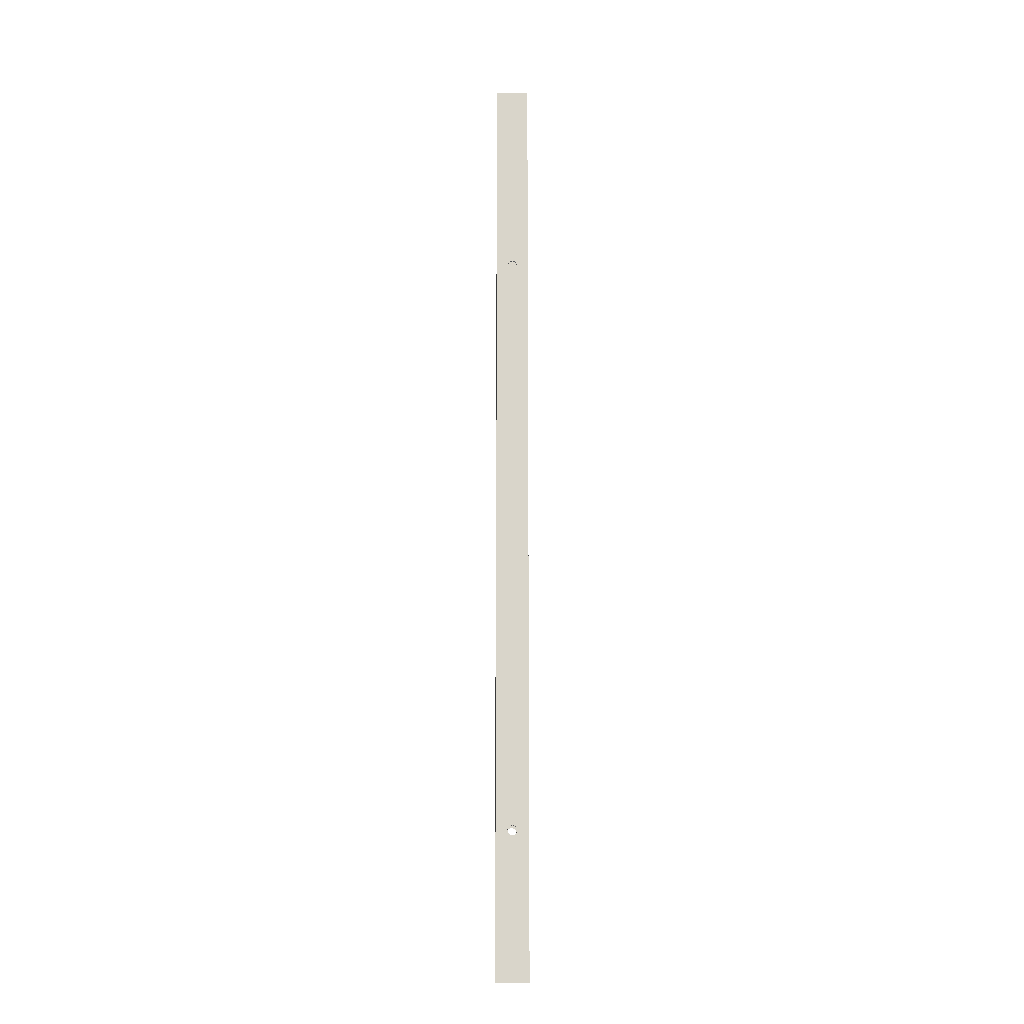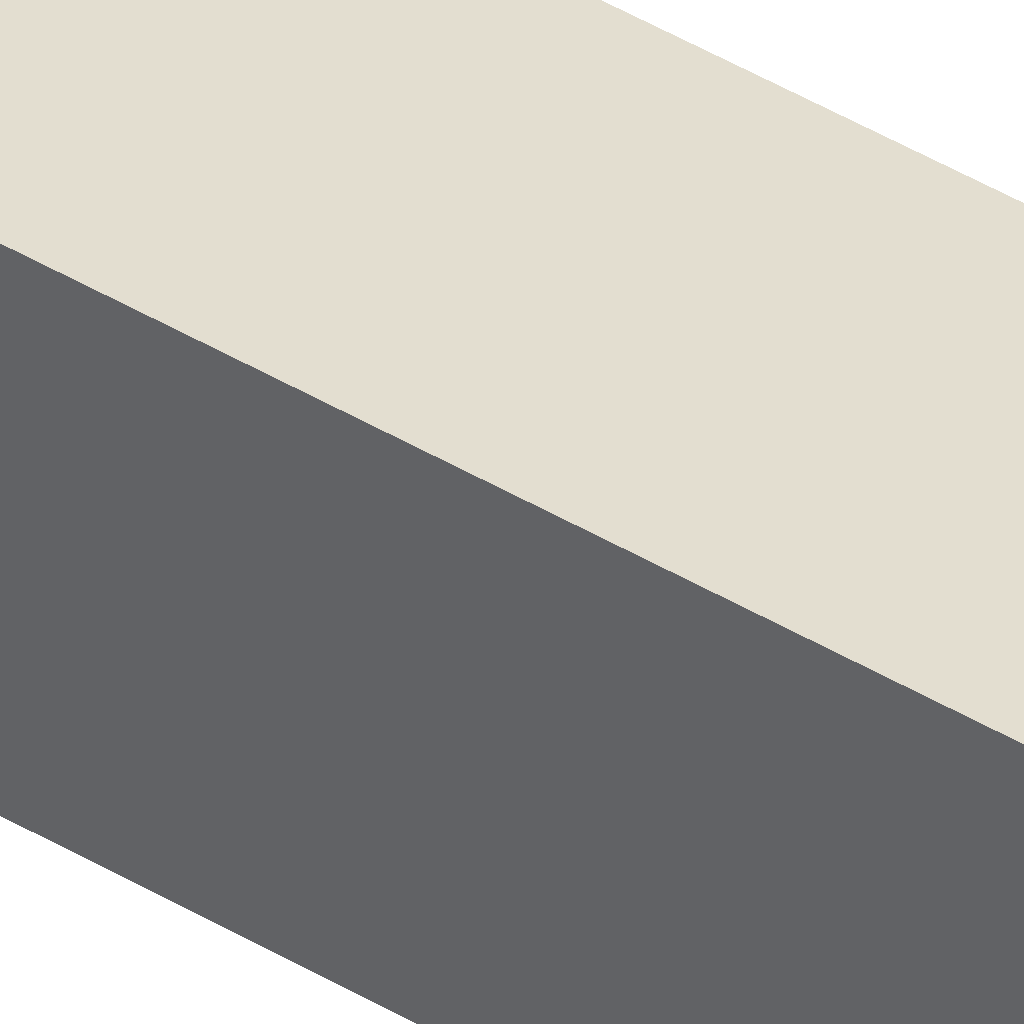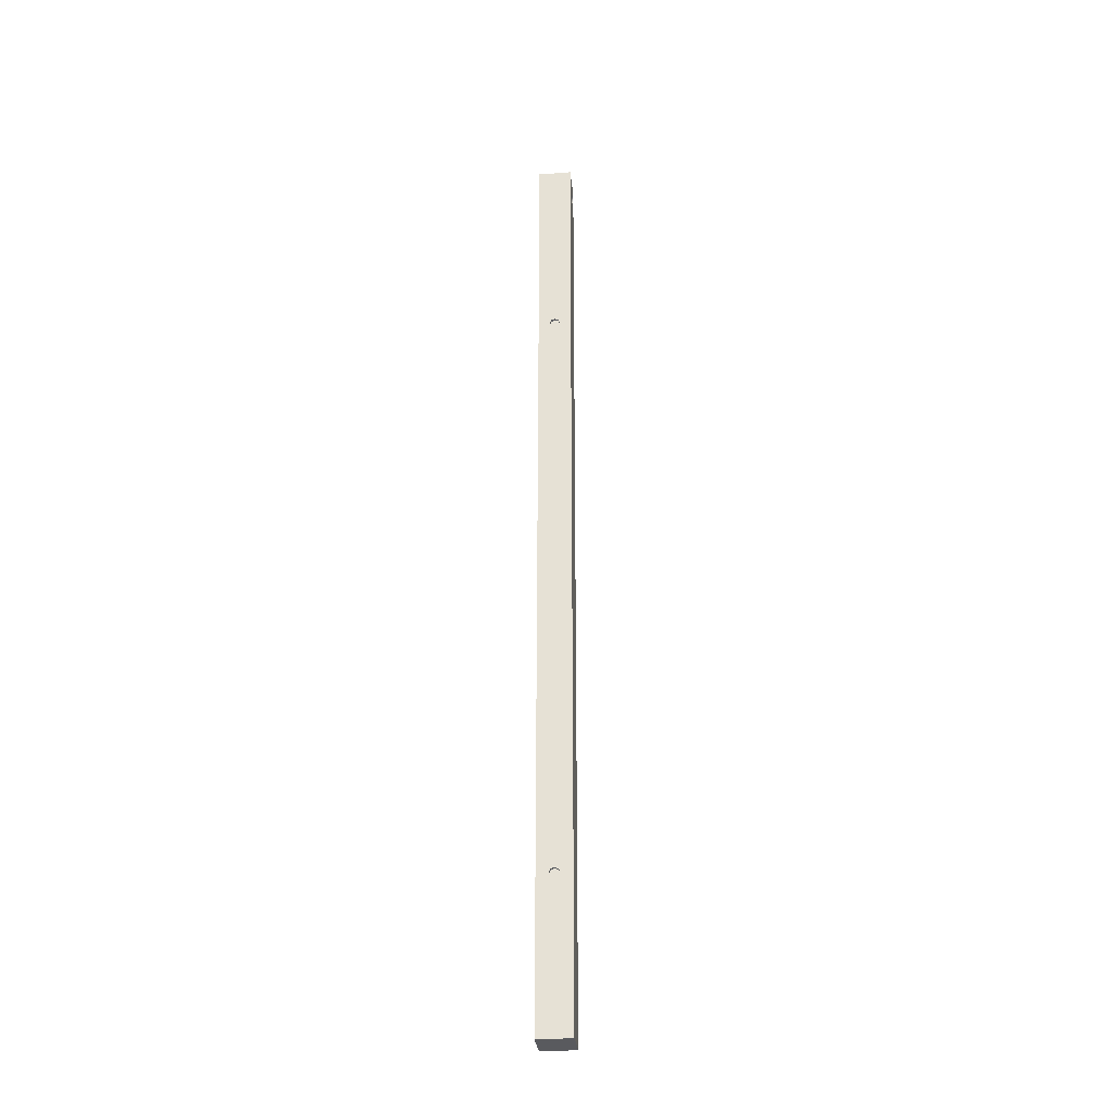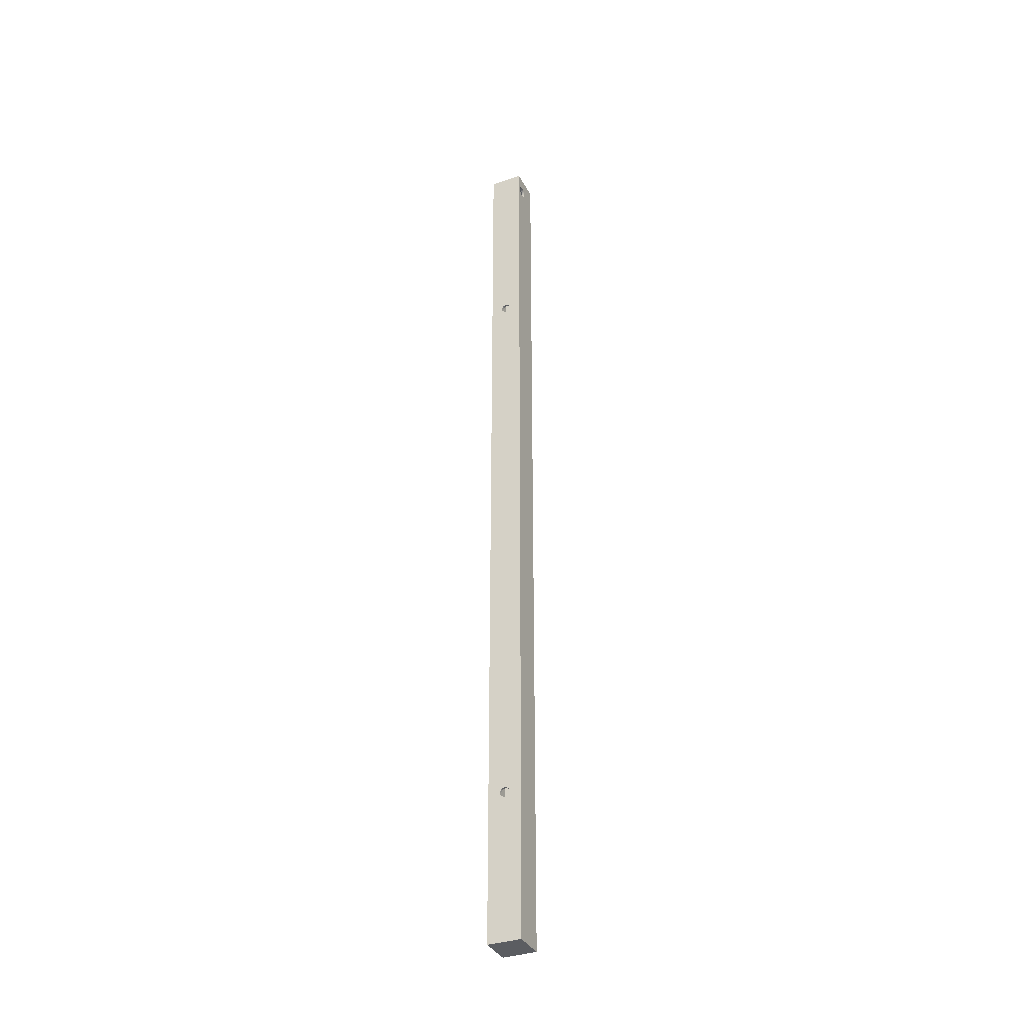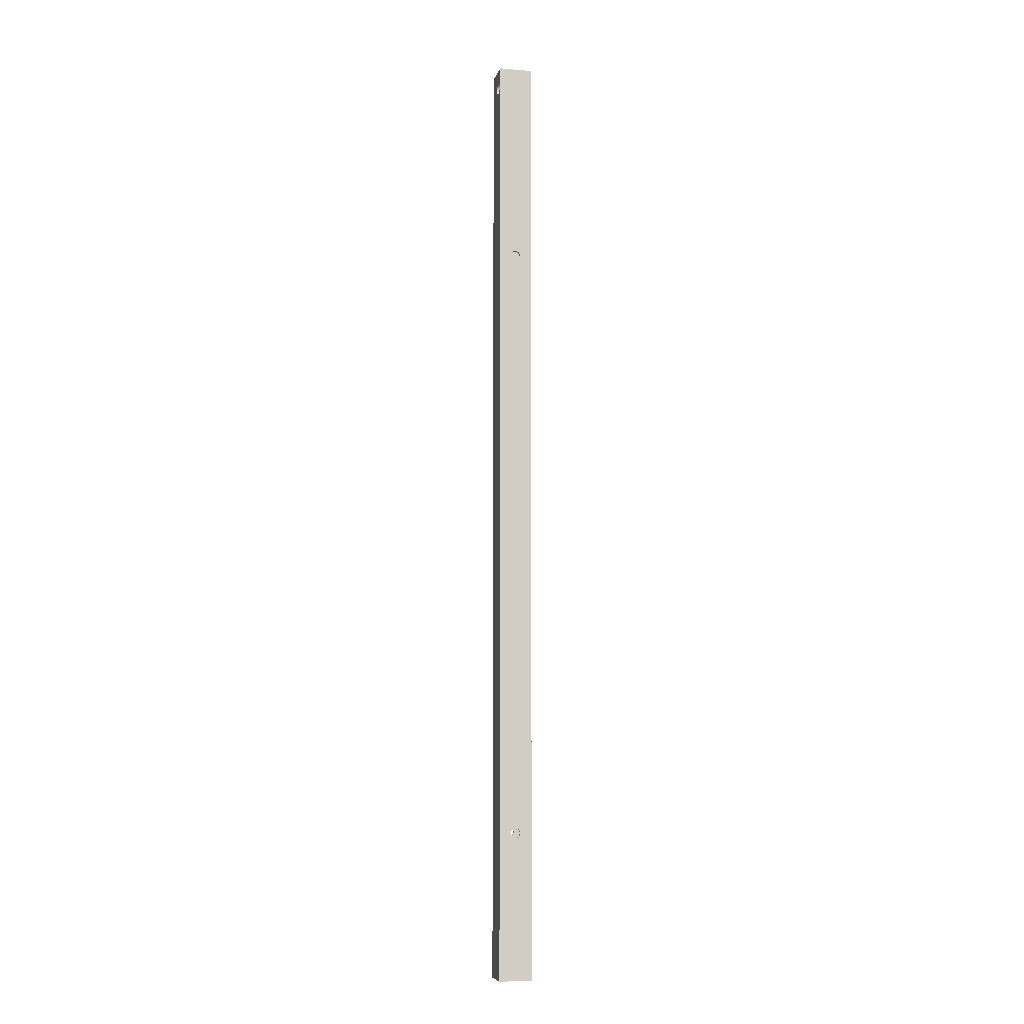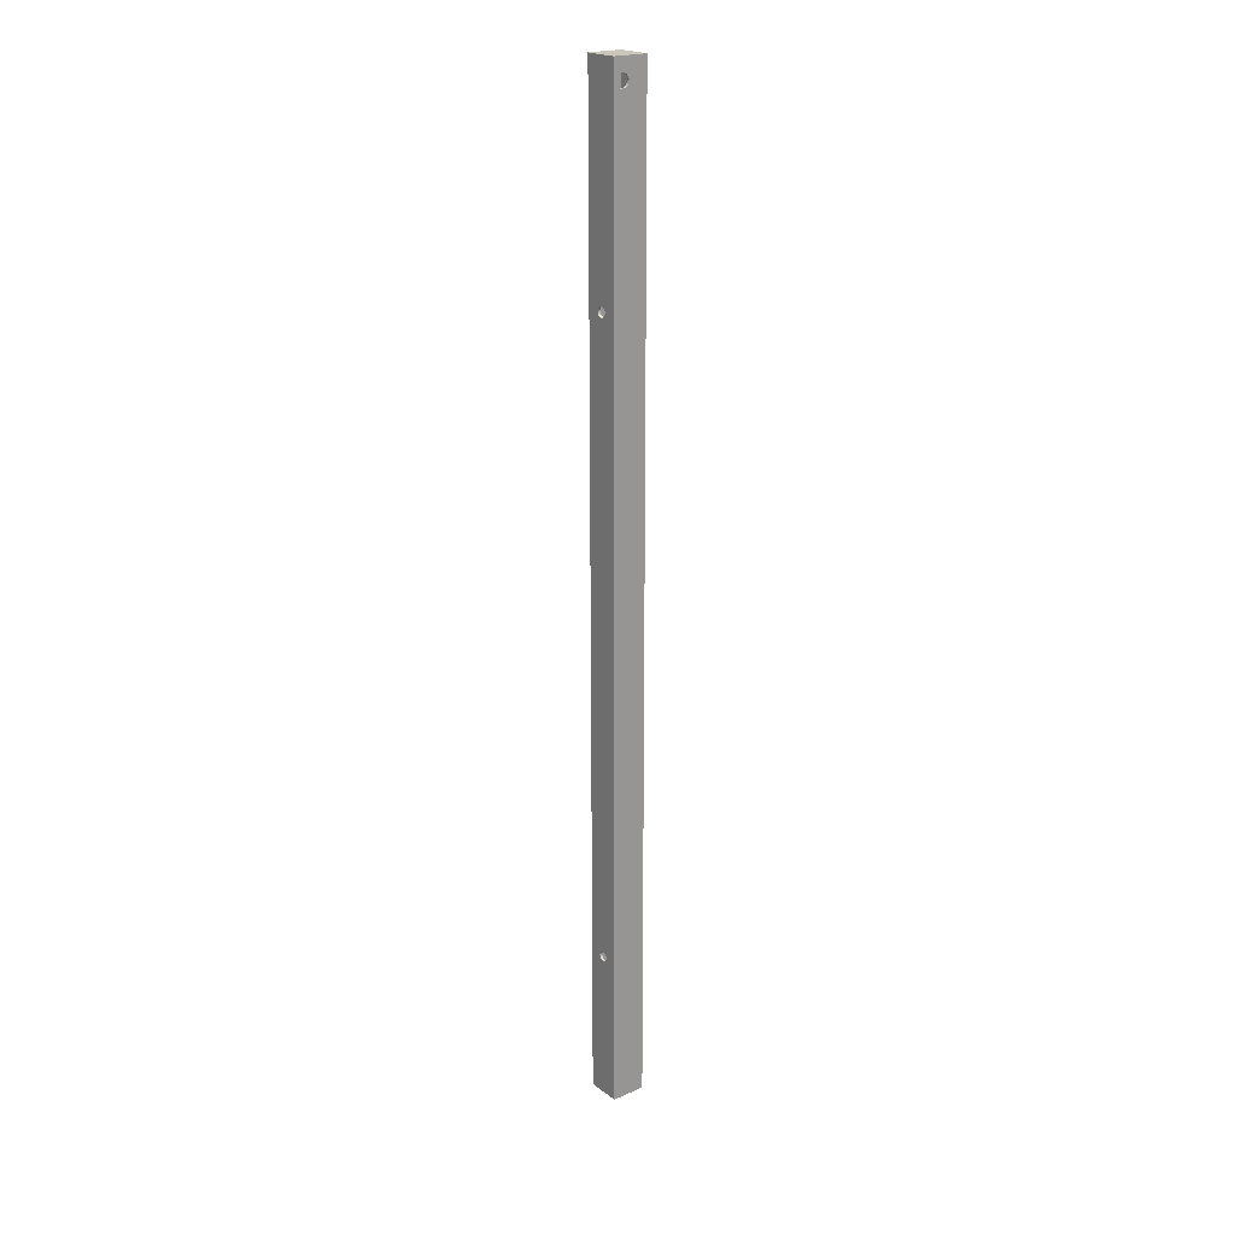
<metadata>
{"format":"obj","ext":"obj","renderer":"f3d","projection":"perspective","resolution":1024,"background":"white","views":[{"elev":-15.2,"azim":-1.2,"up":"+Z"},{"elev":35.7,"azim":-50.0,"up":"+Y"},{"elev":-31.3,"azim":6.2,"up":"+Z"},{"elev":-35.4,"azim":-155.6,"up":"+Z"},{"elev":-7.5,"azim":167.2,"up":"+Z"},{"elev":21.2,"azim":-127.9,"up":"+Z"}]}
</metadata>
<code>
v 86.2 11.2 74.2
v 88.8 11.2 74.2
v 88.8 13.8 74.2
v 86.2 13.8 74.2
v 88.8 11.2 -0.2
v 86.2 11.2 -0.2
v 86.2 13.8 -0.2
v 88.8 13.8 -0.2
v 86.4 13.6 74
v 88.6 13.6 74
v 88.6 11.4 74
v 86.4 11.4 74
v 87.9 11.2 58.2
v 87.78 11.2 57.92
v 87.5 11.2 57.8
v 87.22 11.2 57.92
v 87.1 11.2 58.2
v 87.22 11.2 58.48
v 87.5 11.2 58.6
v 87.78 11.2 58.48
v 87.9 11.2 11.2
v 87.78 11.2 10.92
v 87.5 11.2 10.8
v 87.22 11.2 10.92
v 87.1 11.2 11.2
v 87.22 11.2 11.48
v 87.5 11.2 11.6
v 87.78 11.2 11.48
v 88.8 11.2 -0.2
v 88.8 11.2 74.2
v 86.2 11.2 74.2
v 86.2 11.2 -0.2
v 87.9 11.4 58.2
v 87.78 11.4 58.48
v 87.5 11.4 58.6
v 87.22 11.4 58.48
v 87.1 11.4 58.2
v 87.22 11.4 57.92
v 87.5 11.4 57.8
v 87.78 11.4 57.92
v 87.9 11.4 11.2
v 87.78 11.4 11.48
v 87.5 11.4 11.6
v 87.22 11.4 11.48
v 87.1 11.4 11.2
v 87.22 11.4 10.92
v 87.5 11.4 10.8
v 87.78 11.4 10.92
v 88.6 11.4 0
v 86.4 11.4 0
v 86.4 11.4 74
v 88.6 11.4 74
v 86.4 13.6 72.7
v 86.4 13.6 0
v 88.6 13.6 0
v 88.6 13.6 72.7
v 88.6 13.6 74
v 86.4 13.6 74
v 87.9 13.6 58.2
v 87.78 13.6 57.92
v 87.5 13.6 57.8
v 87.22 13.6 57.92
v 87.1 13.6 58.2
v 87.22 13.6 58.48
v 87.5 13.6 58.6
v 87.78 13.6 58.48
v 87.9 13.6 11.2
v 87.78 13.6 10.92
v 87.5 13.6 10.8
v 87.22 13.6 10.92
v 87.1 13.6 11.2
v 87.22 13.6 11.48
v 87.5 13.6 11.6
v 87.78 13.6 11.48
v 87.9 13.8 58.2
v 87.78 13.8 58.48
v 87.5 13.8 58.6
v 87.22 13.8 58.48
v 87.1 13.8 58.2
v 87.22 13.8 57.92
v 87.5 13.8 57.8
v 87.78 13.8 57.92
v 87.9 13.8 11.2
v 87.78 13.8 11.48
v 87.5 13.8 11.6
v 87.22 13.8 11.48
v 87.1 13.8 11.2
v 87.22 13.8 10.92
v 87.5 13.8 10.8
v 87.78 13.8 10.92
v 86.2 13.8 -0.2
v 86.2 13.8 74.2
v 88.8 13.8 74.2
v 88.8 13.8 -0.2
v 86.2 13.1 73.2
v 86.2 12.78 73.08
v 86.2 12.61 72.79
v 86.2 12.67 72.45
v 86.2 12.93 72.23
v 86.2 13.27 72.23
v 86.2 13.53 72.45
v 86.2 13.59 72.79
v 86.2 13.42 73.08
v 86.2 11.2 -0.2
v 86.2 11.2 74.2
v 86.2 13.8 74.2
v 86.2 13.8 -0.2
v 88.6 13.6 0
v 86.4 13.6 0
v 86.4 11.4 0
v 88.6 11.4 0
v 87.9 13.6 11.2
v 87.78 13.6 11.48
v 87.5 13.6 11.6
v 87.22 13.6 11.48
v 87.1 13.6 11.2
v 87.22 13.6 10.92
v 87.5 13.6 10.8
v 87.78 13.6 10.92
v 87.9 13.8 11.2
v 87.78 13.8 10.92
v 87.5 13.8 10.8
v 87.22 13.8 10.92
v 87.1 13.8 11.2
v 87.22 13.8 11.48
v 87.5 13.8 11.6
v 87.78 13.8 11.48
v 87.9 13.6 11.2
v 87.9 13.8 11.2
v 88.8 13.1 73.2
v 88.8 13.42 73.08
v 88.8 13.59 72.79
v 88.8 13.53 72.45
v 88.8 13.27 72.23
v 88.8 12.93 72.23
v 88.8 12.67 72.45
v 88.8 12.61 72.79
v 88.8 12.78 73.08
v 88.8 13.8 -0.2
v 88.8 13.8 74.2
v 88.8 11.2 74.2
v 88.8 11.2 -0.2
v 87.9 11.2 11.2
v 87.78 11.2 11.48
v 87.5 11.2 11.6
v 87.22 11.2 11.48
v 87.1 11.2 11.2
v 87.22 11.2 10.92
v 87.5 11.2 10.8
v 87.78 11.2 10.92
v 87.9 11.4 11.2
v 87.78 11.4 10.92
v 87.5 11.4 10.8
v 87.22 11.4 10.92
v 87.1 11.4 11.2
v 87.22 11.4 11.48
v 87.5 11.4 11.6
v 87.78 11.4 11.48
v 87.9 11.2 11.2
v 87.9 11.4 11.2
v 87.9 13.6 58.2
v 87.78 13.6 58.48
v 87.5 13.6 58.6
v 87.22 13.6 58.48
v 87.1 13.6 58.2
v 87.22 13.6 57.92
v 87.5 13.6 57.8
v 87.78 13.6 57.92
v 87.9 13.8 58.2
v 87.78 13.8 57.92
v 87.5 13.8 57.8
v 87.22 13.8 57.92
v 87.1 13.8 58.2
v 87.22 13.8 58.48
v 87.5 13.8 58.6
v 87.78 13.8 58.48
v 87.9 13.6 58.2
v 87.9 13.8 58.2
v 87.9 11.2 58.2
v 87.78 11.2 58.48
v 87.5 11.2 58.6
v 87.22 11.2 58.48
v 87.1 11.2 58.2
v 87.22 11.2 57.92
v 87.5 11.2 57.8
v 87.78 11.2 57.92
v 87.9 11.4 58.2
v 87.78 11.4 57.92
v 87.5 11.4 57.8
v 87.22 11.4 57.92
v 87.1 11.4 58.2
v 87.22 11.4 58.48
v 87.5 11.4 58.6
v 87.78 11.4 58.48
v 87.9 11.2 58.2
v 87.9 11.4 58.2
v 88.6 13.6 0
v 88.6 11.4 0
v 88.6 11.4 74
v 88.6 13.6 74
v 88.6 13.6 72.7
v 88.6 13.48 73.02
v 88.6 13.19 73.19
v 88.6 12.85 73.13
v 88.6 12.63 72.87
v 88.6 12.63 72.53
v 88.6 12.85 72.27
v 88.6 13.19 72.21
v 88.6 13.48 72.38
v 88.6 13.6 72.7
v 86.4 11.4 0
v 86.4 13.6 0
v 86.4 13.6 72.7
v 86.4 13.48 72.38
v 86.4 13.19 72.21
v 86.4 12.85 72.27
v 86.4 12.63 72.53
v 86.4 12.63 72.87
v 86.4 12.85 73.13
v 86.4 13.19 73.19
v 86.4 13.48 73.02
v 86.4 13.6 72.7
v 86.4 13.6 74
v 86.4 11.4 74
v 86.4 13.6 72.7
v 86.4 13.48 73.02
v 86.4 13.19 73.19
v 86.4 12.85 73.13
v 86.4 12.63 72.87
v 86.4 12.63 72.53
v 86.4 12.85 72.27
v 86.4 13.19 72.21
v 86.4 13.48 72.38
v 86.2 13.1 73.2
v 86.2 13.42 73.08
v 86.2 13.59 72.79
v 86.2 13.53 72.45
v 86.2 13.27 72.23
v 86.2 12.93 72.23
v 86.2 12.67 72.45
v 86.2 12.61 72.79
v 86.2 12.78 73.08
v 86.4 13.19 73.19
v 86.2 13.1 73.2
v 88.6 13.6 72.7
v 88.6 13.48 72.38
v 88.6 13.19 72.21
v 88.6 12.85 72.27
v 88.6 12.63 72.53
v 88.6 12.63 72.87
v 88.6 12.85 73.13
v 88.6 13.19 73.19
v 88.6 13.48 73.02
v 88.8 13.1 73.2
v 88.8 12.78 73.08
v 88.8 12.61 72.79
v 88.8 12.67 72.45
v 88.8 12.93 72.23
v 88.8 13.27 72.23
v 88.8 13.53 72.45
v 88.8 13.59 72.79
v 88.8 13.42 73.08
v 88.6 12.85 73.13
v 88.8 13.1 73.2
f 1 2 4
f 4 2 3
f 5 6 8
f 8 6 7
f 9 10 12
f 12 10 11
f 14 21 13
f 13 21 29
f 13 29 30
f 21 14 28
f 28 14 15
f 28 15 27
f 27 15 26
f 26 15 16
f 26 16 25
f 25 16 17
f 25 17 32
f 32 17 31
f 31 17 18
f 31 18 19
f 31 19 30
f 30 19 20
f 30 20 13
f 21 22 29
f 29 22 23
f 29 23 32
f 32 23 24
f 32 24 25
f 34 52 33
f 33 52 49
f 33 49 41
f 41 49 48
f 48 49 47
f 47 49 50
f 47 50 46
f 46 50 45
f 45 50 37
f 45 37 38
f 34 35 52
f 52 35 51
f 51 35 36
f 51 36 37
f 45 38 44
f 44 38 39
f 44 39 43
f 43 39 42
f 42 39 40
f 42 40 41
f 41 40 33
f 50 51 37
f 58 53 63
f 63 53 54
f 63 54 71
f 71 54 70
f 70 54 69
f 69 54 55
f 69 55 68
f 68 55 67
f 67 55 59
f 67 59 60
f 55 56 59
f 59 56 57
f 59 57 66
f 66 57 65
f 65 57 58
f 65 58 64
f 64 58 63
f 67 60 74
f 74 60 61
f 74 61 73
f 73 61 72
f 72 61 62
f 72 62 71
f 71 62 63
f 76 93 75
f 75 93 94
f 75 94 83
f 83 94 90
f 90 94 89
f 89 94 91
f 89 91 88
f 88 91 87
f 87 91 79
f 87 79 80
f 76 77 93
f 93 77 92
f 92 77 78
f 92 78 79
f 87 80 86
f 86 80 81
f 86 81 85
f 85 81 84
f 84 81 82
f 84 82 83
f 83 82 75
f 91 92 79
f 103 95 106
f 106 95 96
f 106 96 105
f 105 96 97
f 105 97 104
f 104 97 98
f 104 98 107
f 107 98 99
f 107 99 100
f 100 101 107
f 107 101 102
f 107 102 106
f 106 102 103
f 108 109 111
f 111 109 110
f 113 127 112
f 112 127 129
f 128 120 119
f 119 120 121
f 119 121 118
f 118 121 122
f 118 122 117
f 117 122 123
f 117 123 116
f 116 123 124
f 116 124 115
f 115 124 125
f 115 125 114
f 114 125 126
f 114 126 113
f 113 126 127
f 138 130 140
f 140 130 131
f 140 131 132
f 140 132 139
f 139 132 133
f 139 133 134
f 134 135 139
f 139 135 136
f 139 136 142
f 142 136 137
f 142 137 141
f 141 137 138
f 141 138 140
f 144 158 143
f 143 158 160
f 159 151 150
f 150 151 152
f 150 152 149
f 149 152 153
f 149 153 148
f 148 153 154
f 148 154 147
f 147 154 155
f 147 155 146
f 146 155 156
f 146 156 145
f 145 156 157
f 145 157 144
f 144 157 158
f 162 176 161
f 161 176 178
f 177 169 168
f 168 169 170
f 168 170 167
f 167 170 171
f 167 171 166
f 166 171 172
f 166 172 165
f 165 172 173
f 165 173 164
f 164 173 174
f 164 174 163
f 163 174 175
f 163 175 162
f 162 175 176
f 180 194 179
f 179 194 196
f 195 187 186
f 186 187 188
f 186 188 185
f 185 188 189
f 185 189 184
f 184 189 190
f 184 190 183
f 183 190 191
f 183 191 182
f 182 191 192
f 182 192 181
f 181 192 193
f 181 193 180
f 180 193 194
f 198 206 197
f 197 206 207
f 197 207 208
f 198 199 206
f 206 199 205
f 205 199 204
f 204 199 200
f 204 200 203
f 203 200 202
f 202 200 201
f 208 209 197
f 197 209 210
f 224 211 217
f 217 211 212
f 217 212 216
f 216 212 215
f 215 212 214
f 214 212 213
f 217 218 224
f 224 218 219
f 224 219 223
f 223 219 220
f 223 220 221
f 221 222 223
f 226 236 225
f 225 236 237
f 225 237 233
f 233 237 238
f 233 238 232
f 232 238 239
f 232 239 231
f 231 239 240
f 231 240 230
f 230 240 241
f 230 241 229
f 229 241 242
f 229 242 228
f 228 242 244
f 228 244 227
f 243 234 235
f 243 235 226
f 226 235 236
f 246 260 245
f 245 260 261
f 245 261 253
f 253 261 262
f 253 262 252
f 252 262 264
f 252 264 251
f 263 254 255
f 263 255 250
f 250 255 256
f 250 256 249
f 249 256 257
f 249 257 248
f 248 257 258
f 248 258 247
f 247 258 259
f 247 259 246
f 246 259 260

</code>
